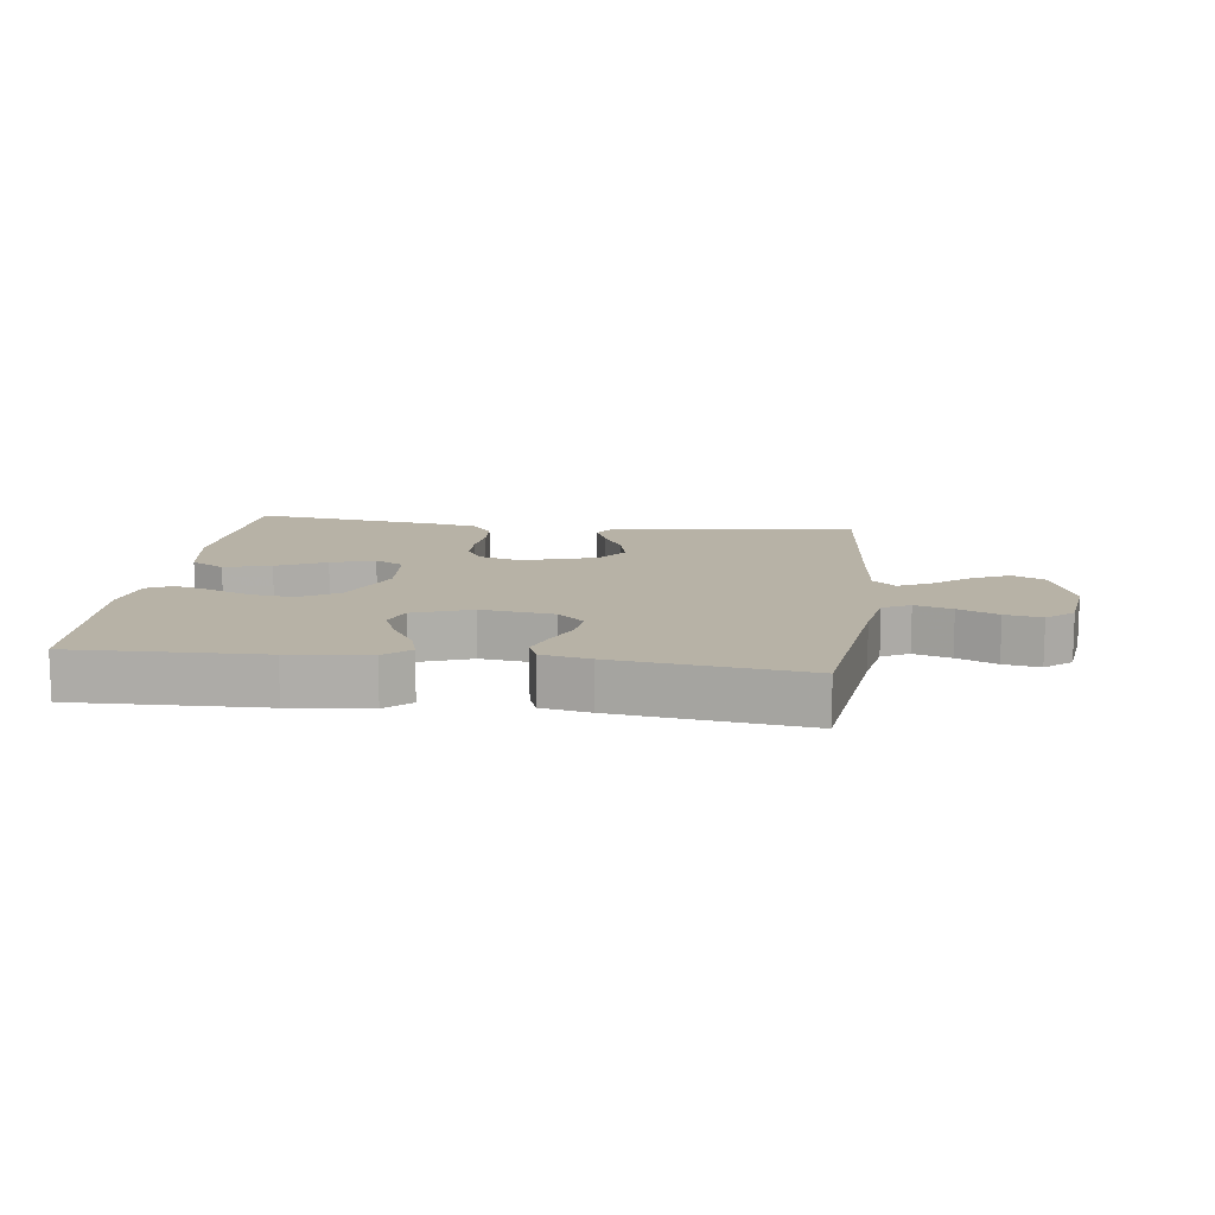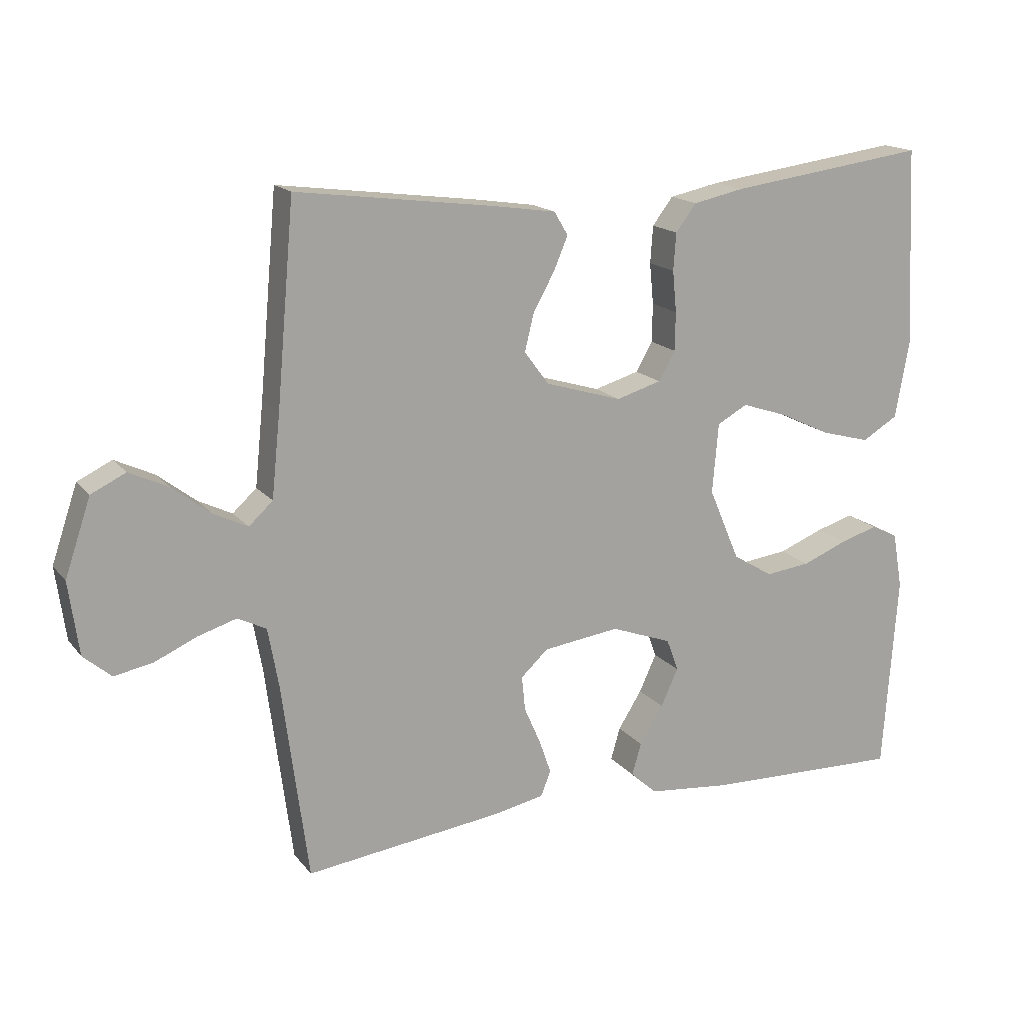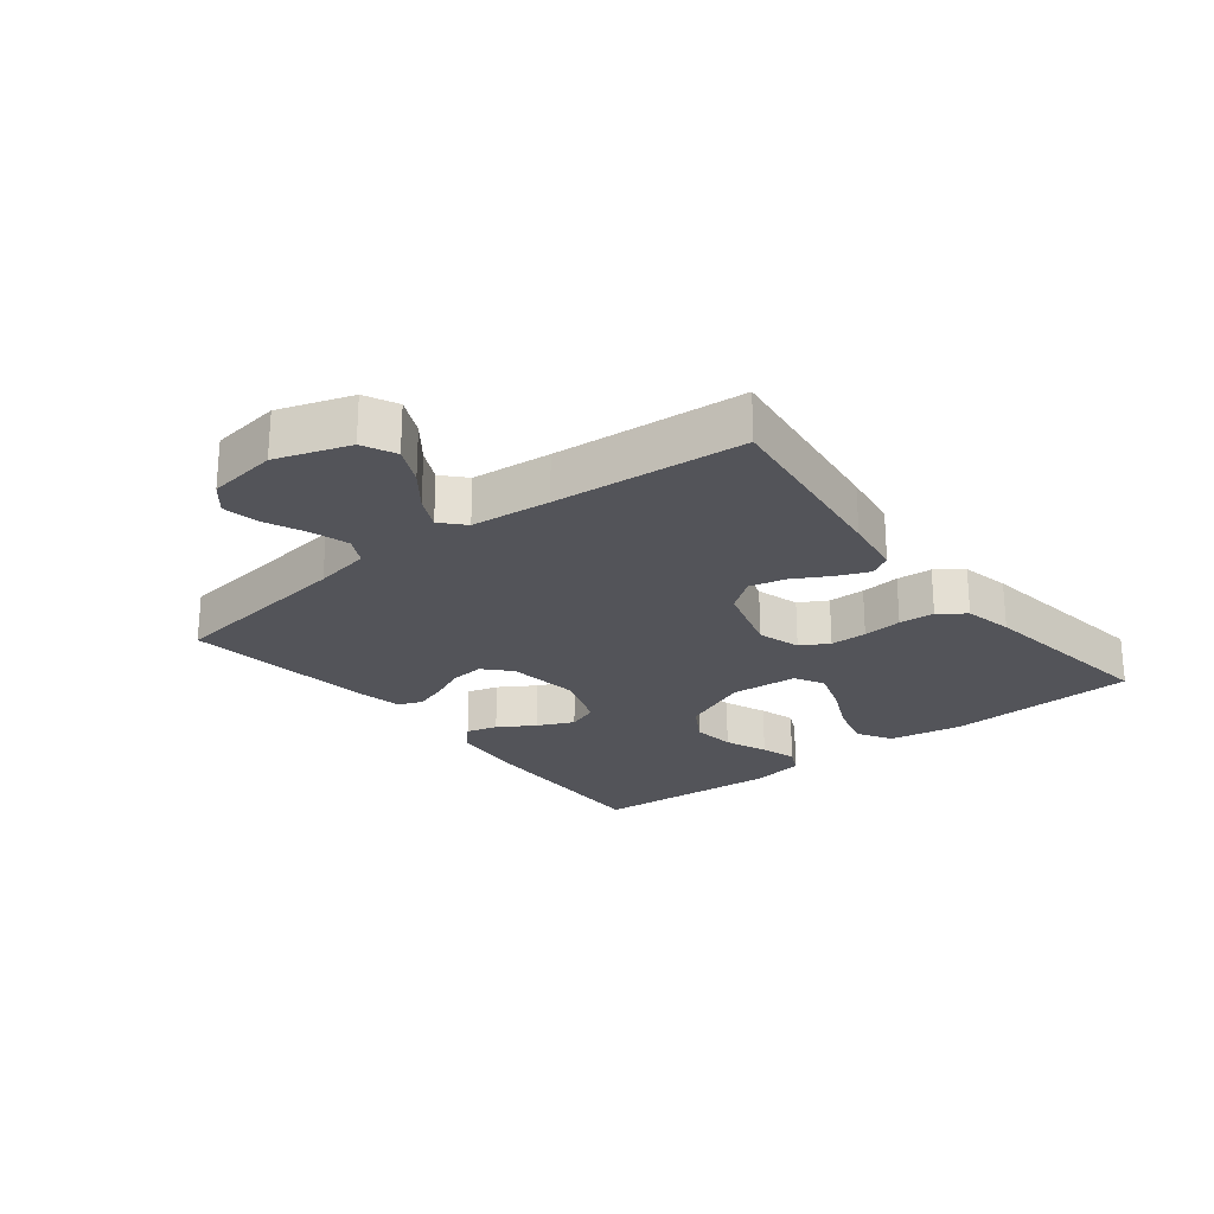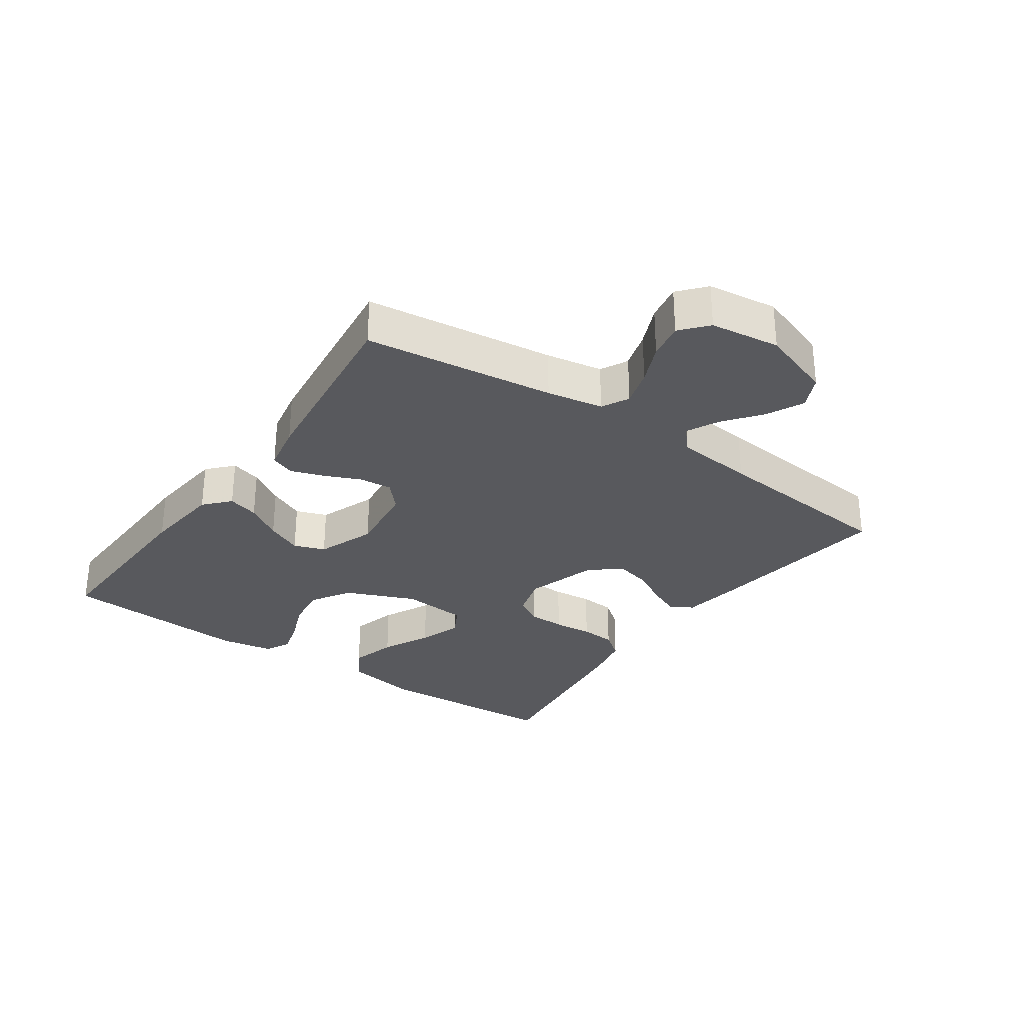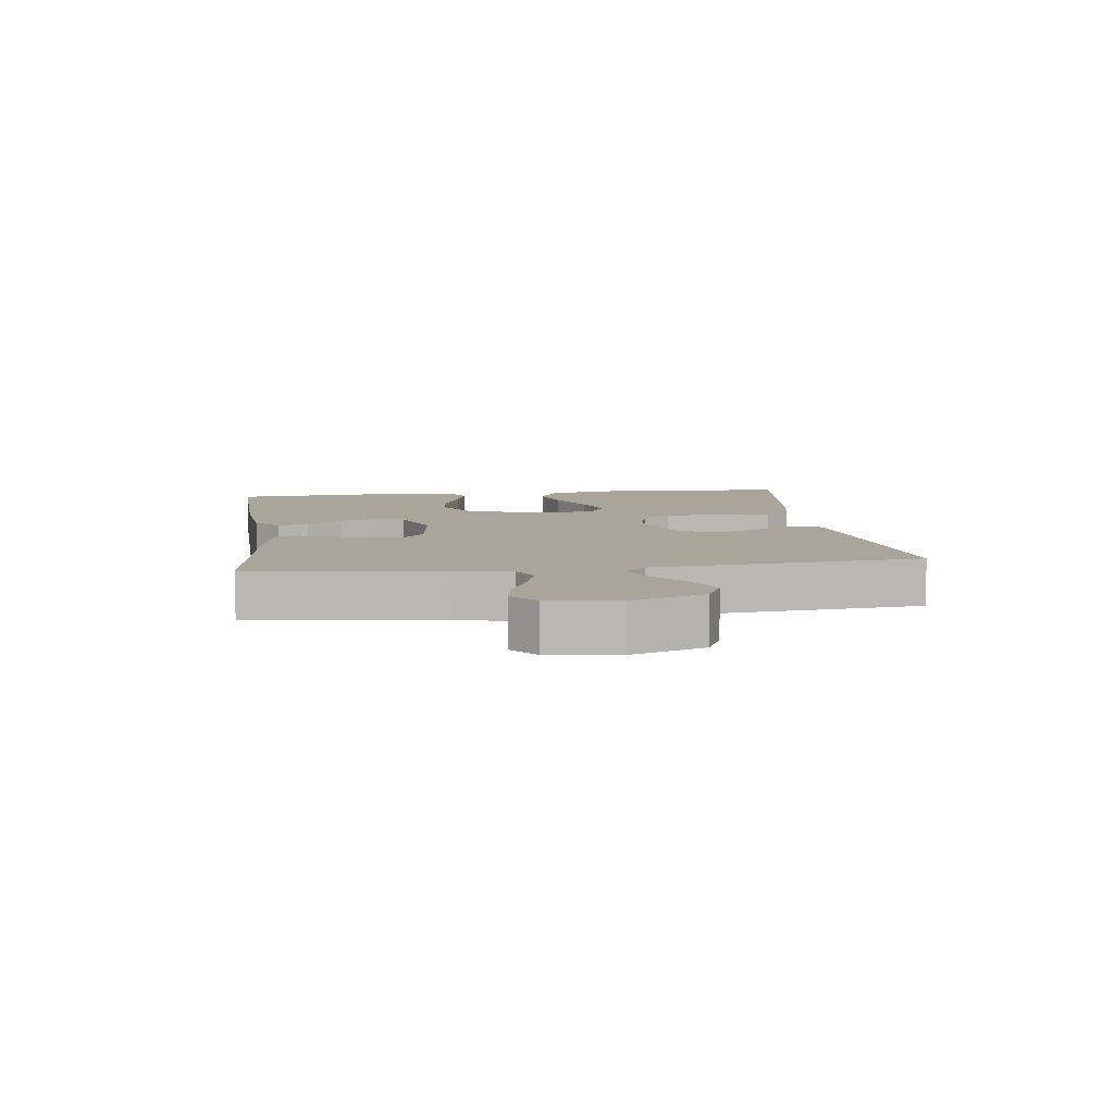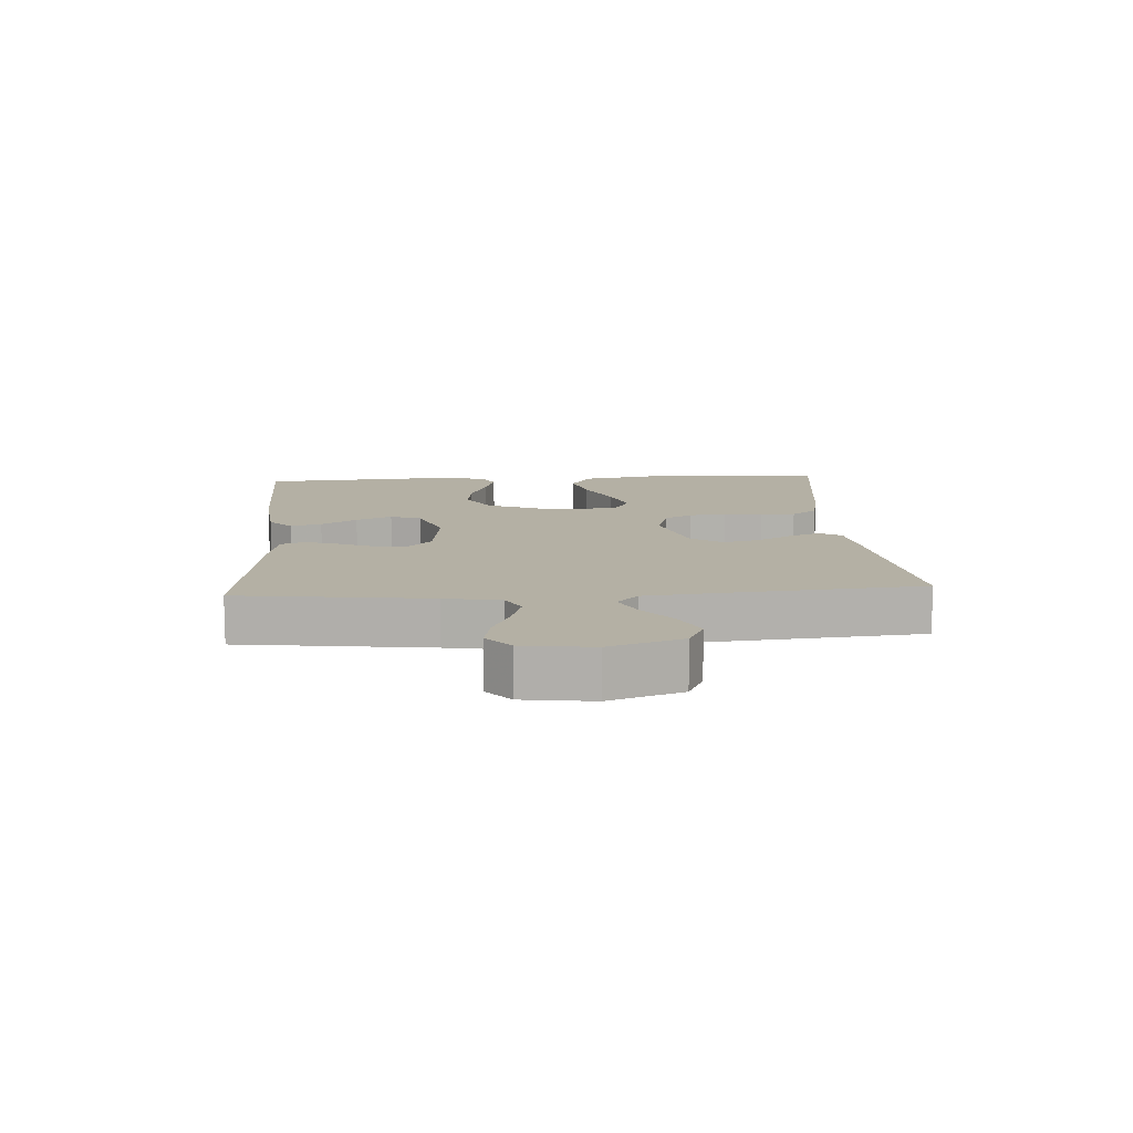
<metadata>
{"format":"obj","ext":"obj","renderer":"f3d","projection":"perspective","resolution":1024,"background":"white","views":[{"elev":12.3,"azim":-172.6,"up":"+Y"},{"elev":16.6,"azim":-25.4,"up":"+Z"},{"elev":-23.8,"azim":-51.6,"up":"+Y"},{"elev":-29.8,"azim":-125.1,"up":"+Y"},{"elev":7.7,"azim":-97.5,"up":"+Y"},{"elev":11.5,"azim":-93.7,"up":"+Y"}]}
</metadata>
<code>
v 0.5 0.07 0.5
v 0.515 0.07 0.2
v 0.494 0.07 0.083
v 0.44 0.07 0.051
v 0.366 0.07 0.071
v 0.288 0.07 0.108
v 0.219 0.07 0.131
v 0.173 0.07 0.106
v 0.164 0.07 0
v 0.211 0.07 -0.11
v 0.272 0.07 -0.147
v 0.34 0.07 -0.139
v 0.408 0.07 -0.112
v 0.465 0.07 -0.095
v 0.506 0.07 -0.115
v 0.521 0.07 -0.2
v 0.5 0.07 -0.5
v 0.2 0.07 -0.491
v 0.074 0.07 -0.478
v 0.034 0.07 -0.442
v 0.048 0.07 -0.393
v 0.084 0.07 -0.336
v 0.11 0.07 -0.279
v 0.092 0.07 -0.23
v 0 0.07 -0.196
v -0.116 0.07 -0.211
v -0.157 0.07 -0.249
v -0.152 0.07 -0.301
v -0.127 0.07 -0.358
v -0.109 0.07 -0.41
v -0.124 0.07 -0.448
v -0.2 0.07 -0.463
v -0.5 0.07 -0.5
v -0.539 0.07 -0.2
v -0.555 0.07 -0.111
v -0.598 0.07 -0.089
v -0.657 0.07 -0.107
v -0.72 0.07 -0.135
v -0.778 0.07 -0.146
v -0.82 0.07 -0.11
v -0.835 0.07 0
v -0.796 0.07 0.115
v -0.744 0.07 0.14
v -0.685 0.07 0.112
v -0.627 0.07 0.067
v -0.576 0.07 0.042
v -0.54 0.07 0.075
v -0.527 0.07 0.2
v -0.5 0.07 0.5
v -0.2 0.07 0.461
v -0.107 0.07 0.447
v -0.086 0.07 0.412
v -0.107 0.07 0.362
v -0.139 0.07 0.305
v -0.153 0.07 0.248
v -0.116 0.07 0.198
v 0 0.07 0.163
v 0.068 0.07 0.183
v 0.093 0.07 0.227
v 0.094 0.07 0.285
v 0.088 0.07 0.347
v 0.092 0.07 0.403
v 0.123 0.07 0.444
v 0.2 0.07 0.46
v 0.5 0 0.5
v 0.515 0 0.2
v 0.494 0 0.083
v 0.44 0 0.051
v 0.366 0 0.071
v 0.288 0 0.108
v 0.219 0 0.131
v 0.173 0 0.106
v 0.164 0 0
v 0.211 0 -0.11
v 0.272 0 -0.147
v 0.34 0 -0.139
v 0.408 0 -0.112
v 0.465 0 -0.095
v 0.506 0 -0.115
v 0.521 0 -0.2
v 0.5 0 -0.5
v 0.2 0 -0.491
v 0.074 0 -0.478
v 0.034 0 -0.442
v 0.048 0 -0.393
v 0.084 0 -0.336
v 0.11 0 -0.279
v 0.092 0 -0.23
v 0 0 -0.196
v -0.116 0 -0.211
v -0.157 0 -0.249
v -0.152 0 -0.301
v -0.127 0 -0.358
v -0.109 0 -0.41
v -0.124 0 -0.448
v -0.2 0 -0.463
v -0.5 0 -0.5
v -0.539 0 -0.2
v -0.555 0 -0.111
v -0.598 0 -0.089
v -0.657 0 -0.107
v -0.72 0 -0.135
v -0.778 0 -0.146
v -0.82 0 -0.11
v -0.835 0 0
v -0.796 0 0.115
v -0.744 0 0.14
v -0.685 0 0.112
v -0.627 0 0.067
v -0.576 0 0.042
v -0.54 0 0.075
v -0.527 0 0.2
v -0.5 0 0.5
v -0.2 0 0.461
v -0.107 0 0.447
v -0.086 0 0.412
v -0.107 0 0.362
v -0.139 0 0.305
v -0.153 0 0.248
v -0.116 0 0.198
v 0 0 0.163
v 0.068 0 0.183
v 0.093 0 0.227
v 0.094 0 0.285
v 0.088 0 0.347
v 0.092 0 0.403
v 0.123 0 0.444
v 0.2 0 0.46
f 60 61 62 63
f 59 60 63 64
f 51 52 53 54
f 51 54 55
f 48 49 50 51
f 47 48 51 55
f 46 47 55 56
f 42 43 44 45
f 42 45 46
f 41 42 46
f 40 41 46
f 37 38 39 40
f 36 37 40 46
f 35 36 46 56
f 31 32 33 34
f 28 29 30 31
f 28 31 34 35
f 19 20 21 22
f 19 22 23
f 18 19 23
f 17 18 23 24
f 15 16 17 24
f 12 13 14 15
f 3 4 5 6
f 3 6 7
f 2 3 7
f 59 64 1 2
f 58 59 2 7
f 57 58 7 8
f 56 57 8 9
f 35 56 9 10
f 27 28 35
f 26 27 35
f 25 26 35 10
f 12 15 24 25
f 11 12 25
f 10 11 25
f 127 126 125 124
f 128 127 124 123
f 118 117 116 115
f 119 118 115
f 115 114 113 112
f 119 115 112 111
f 120 119 111 110
f 109 108 107 106
f 110 109 106
f 110 106 105
f 110 105 104
f 104 103 102 101
f 110 104 101 100
f 120 110 100 99
f 98 97 96 95
f 95 94 93 92
f 99 98 95 92
f 86 85 84 83
f 87 86 83
f 87 83 82
f 88 87 82 81
f 88 81 80 79
f 79 78 77 76
f 70 69 68 67
f 71 70 67
f 71 67 66
f 66 65 128 123
f 71 66 123 122
f 72 71 122 121
f 73 72 121 120
f 74 73 120 99
f 99 92 91
f 99 91 90
f 74 99 90 89
f 89 88 79 76
f 89 76 75
f 89 75 74
f 1 65 66 2
f 2 66 67 3
f 3 67 68 4
f 4 68 69 5
f 5 69 70 6
f 6 70 71 7
f 7 71 72 8
f 8 72 73 9
f 9 73 74 10
f 10 74 75 11
f 11 75 76 12
f 12 76 77 13
f 13 77 78 14
f 14 78 79 15
f 15 79 80 16
f 16 80 81 17
f 17 81 82 18
f 18 82 83 19
f 19 83 84 20
f 20 84 85 21
f 21 85 86 22
f 22 86 87 23
f 23 87 88 24
f 24 88 89 25
f 25 89 90 26
f 26 90 91 27
f 27 91 92 28
f 28 92 93 29
f 29 93 94 30
f 30 94 95 31
f 31 95 96 32
f 32 96 97 33
f 33 97 98 34
f 34 98 99 35
f 35 99 100 36
f 36 100 101 37
f 37 101 102 38
f 38 102 103 39
f 39 103 104 40
f 40 104 105 41
f 41 105 106 42
f 42 106 107 43
f 43 107 108 44
f 44 108 109 45
f 45 109 110 46
f 46 110 111 47
f 47 111 112 48
f 48 112 113 49
f 49 113 114 50
f 50 114 115 51
f 51 115 116 52
f 52 116 117 53
f 53 117 118 54
f 54 118 119 55
f 55 119 120 56
f 56 120 121 57
f 57 121 122 58
f 58 122 123 59
f 59 123 124 60
f 60 124 125 61
f 61 125 126 62
f 62 126 127 63
f 63 127 128 64
f 64 128 65 1

</code>
